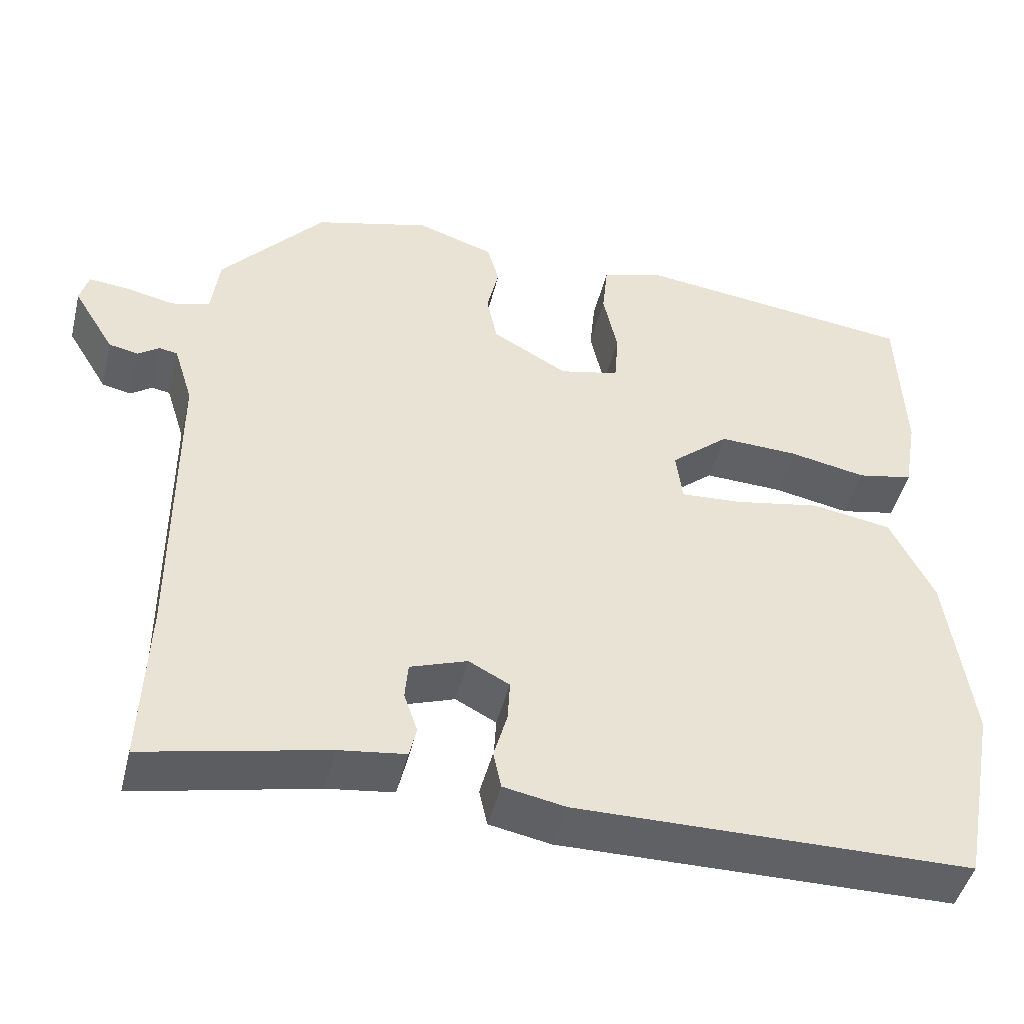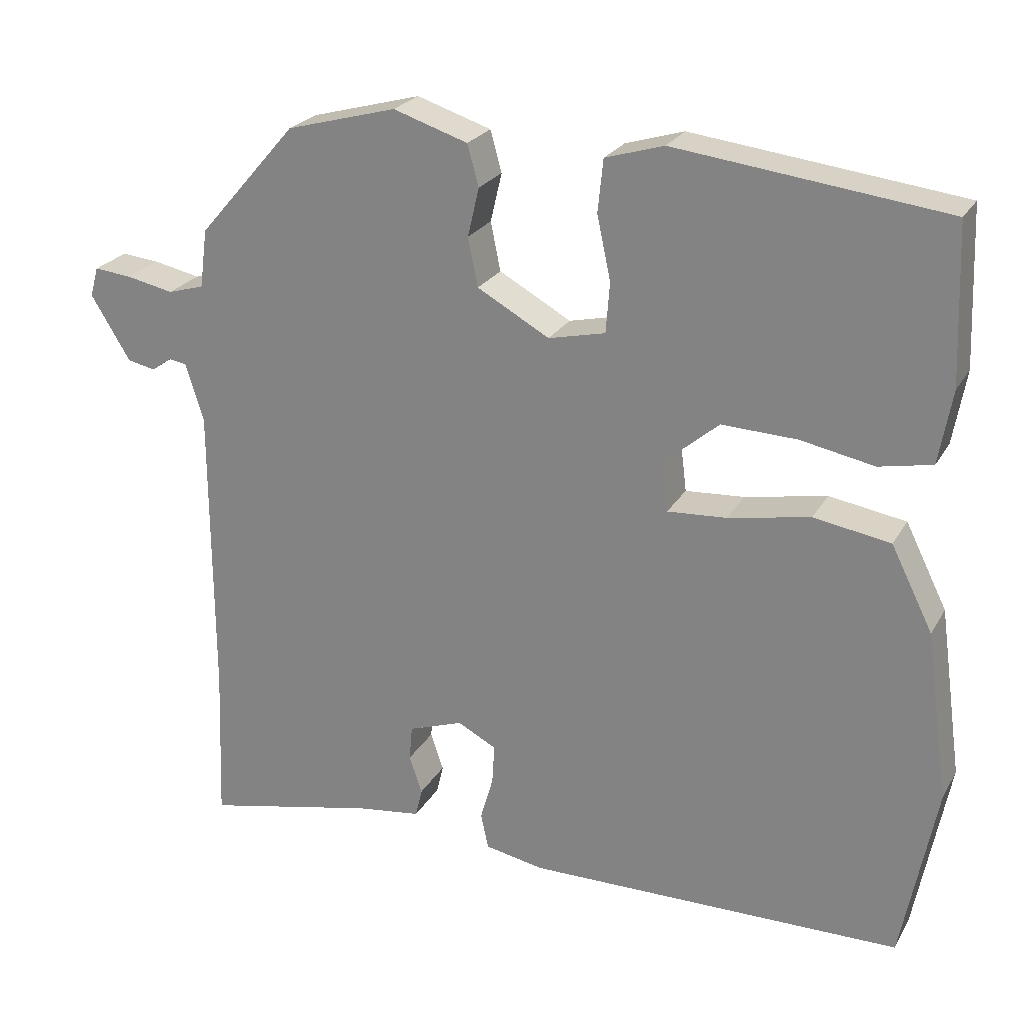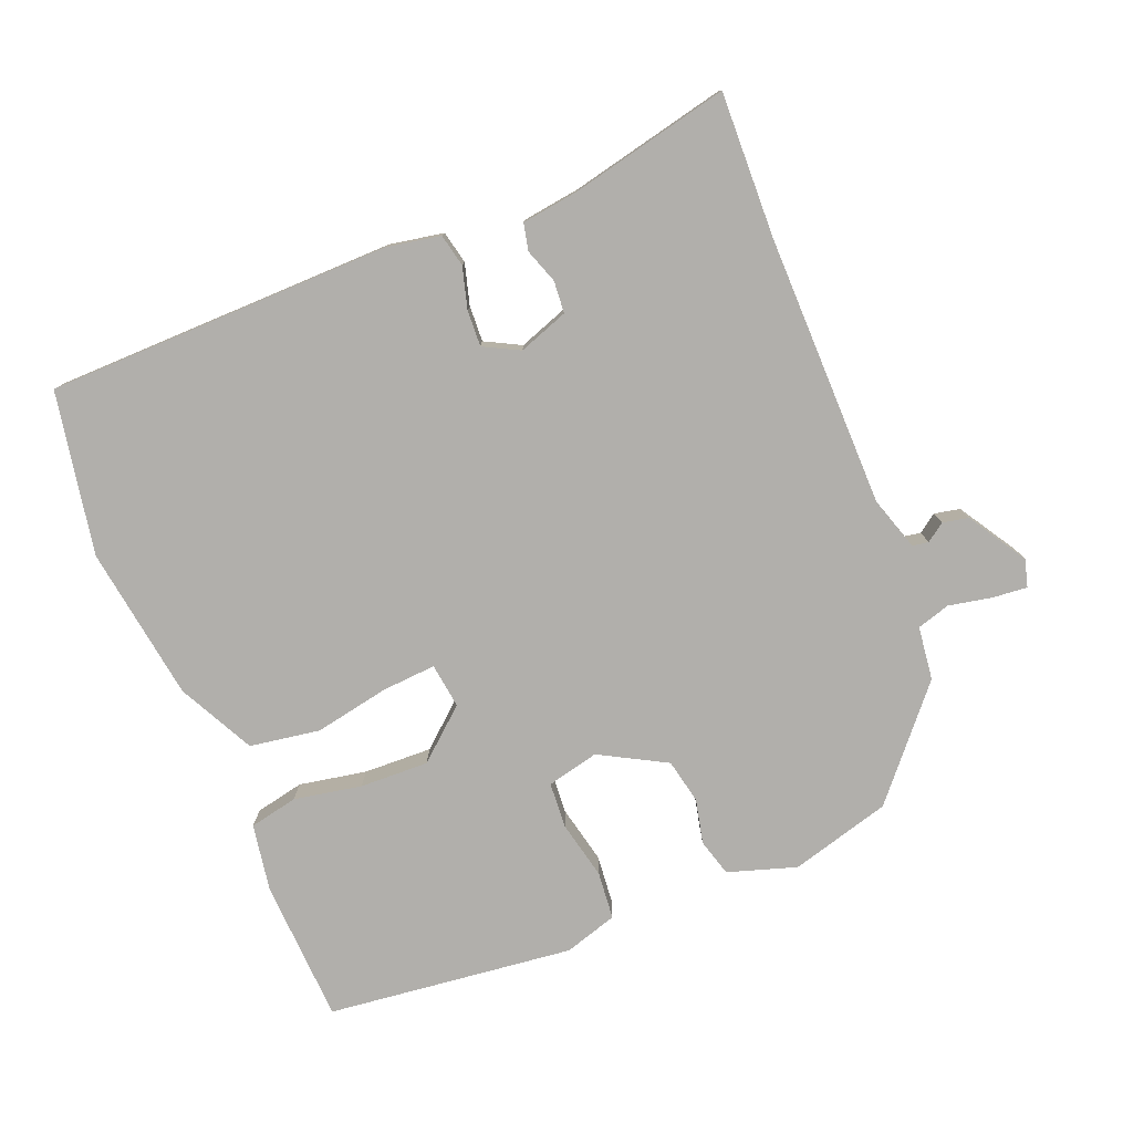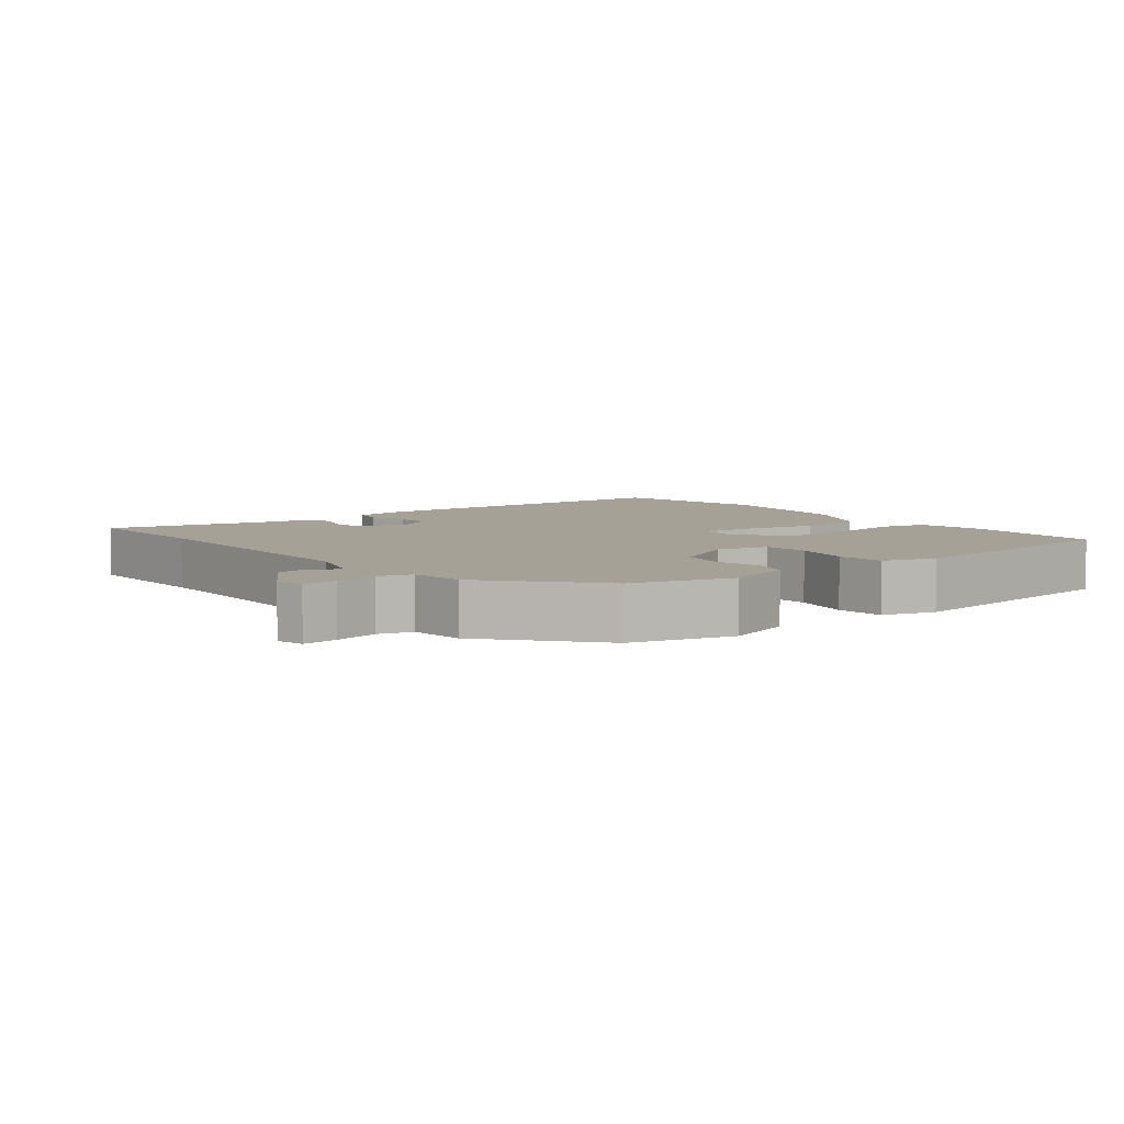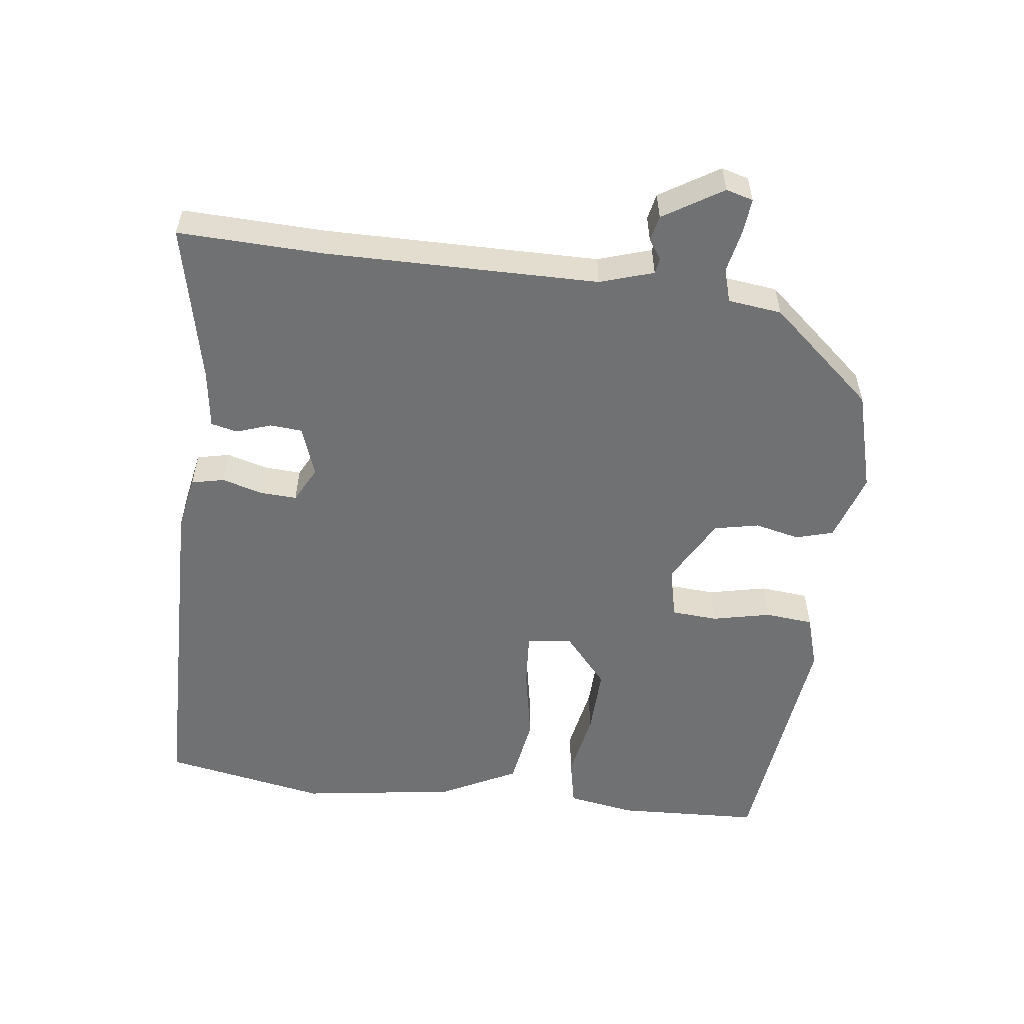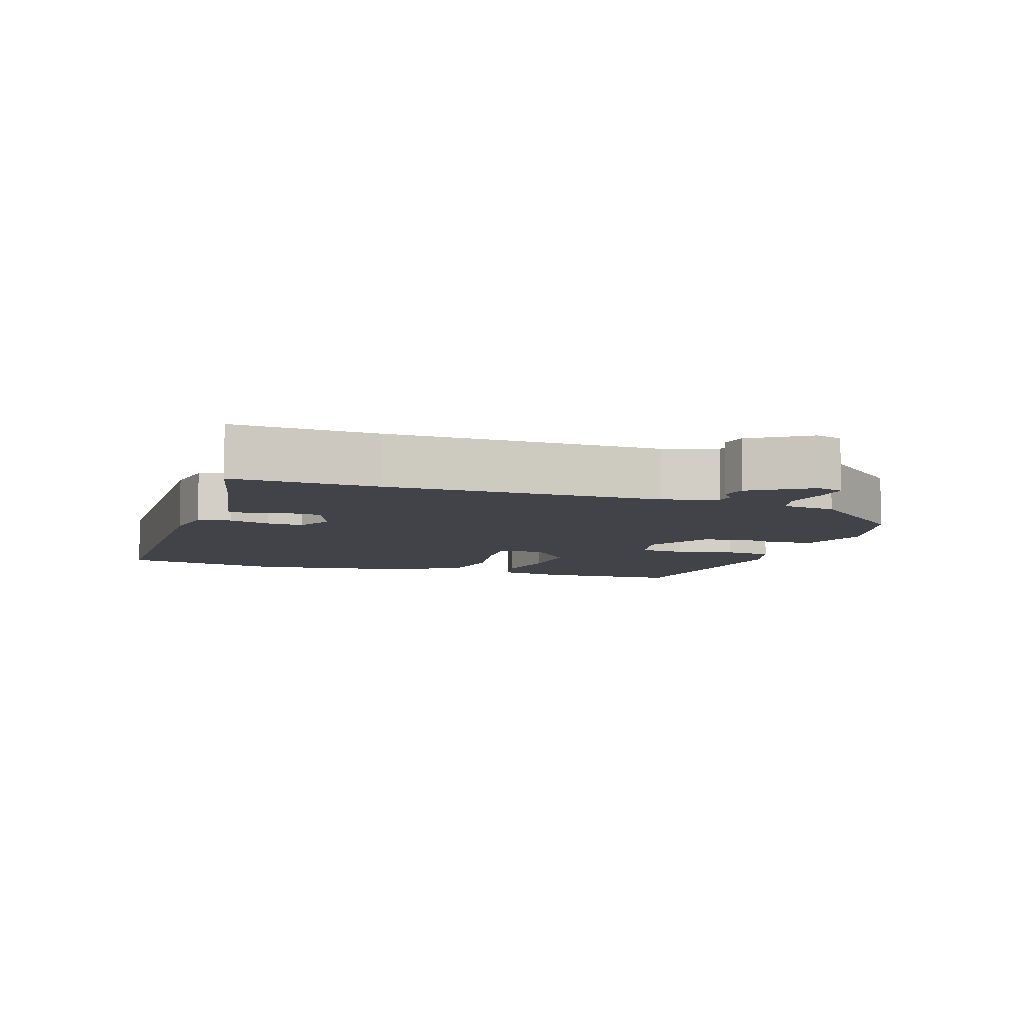
<metadata>
{"format":"obj","ext":"obj","renderer":"f3d","projection":"perspective","resolution":1024,"background":"white","views":[{"elev":-46.3,"azim":-13.8,"up":"+Z"},{"elev":24.0,"azim":23.2,"up":"+Z"},{"elev":-78.3,"azim":-157.6,"up":"+Y"},{"elev":6.1,"azim":-37.7,"up":"+Y"},{"elev":-55.2,"azim":-96.8,"up":"+Y"},{"elev":-7.6,"azim":-108.0,"up":"+Y"}]}
</metadata>
<code>
v 0.538 0.07 -0.301
v 0.493 0.07 -0.535
v -0.003 0.07 -0.539
v -0.081 0.07 -0.524
v -0.091 0.07 -0.477
v -0.074 0.07 -0.418
v -0.071 0.07 -0.366
v -0.122 0.07 -0.339
v -0.194 0.07 -0.364
v -0.198 0.07 -0.41
v -0.181 0.07 -0.46
v -0.19 0.07 -0.498
v -0.274 0.07 -0.509
v -0.502 0.07 -0.558
v -0.494 0.07 -0.35
v -0.495 0.07 0.042
v -0.519 0.07 0.119
v -0.542 0.07 0.123
v -0.569 0.07 0.104
v -0.606 0.07 0.112
v -0.658 0.07 0.197
v -0.647 0.07 0.236
v -0.597 0.07 0.231
v -0.535 0.07 0.218
v -0.487 0.07 0.232
v -0.477 0.07 0.309
v -0.347 0.07 0.458
v -0.202 0.07 0.497
v -0.104 0.07 0.465
v -0.089 0.07 0.411
v -0.104 0.07 0.347
v -0.091 0.07 0.283
v 0.004 0.07 0.23
v 0.079 0.07 0.247
v 0.084 0.07 0.313
v 0.066 0.07 0.397
v 0.073 0.07 0.466
v 0.15 0.07 0.489
v 0.505 0.07 0.445
v 0.513 0.07 0.239
v 0.496 0.07 0.142
v 0.426 0.07 0.128
v 0.329 0.07 0.147
v 0.23 0.07 0.151
v 0.157 0.07 0.089
v 0.165 0.07 0.024
v 0.243 0.07 0.029
v 0.351 0.07 0.049
v 0.452 0.07 0.032
v 0.507 0.07 -0.078
v 0.538 0 -0.301
v 0.493 0 -0.535
v -0.003 0 -0.539
v -0.081 0 -0.524
v -0.091 0 -0.477
v -0.074 0 -0.418
v -0.071 0 -0.366
v -0.122 0 -0.339
v -0.194 0 -0.364
v -0.198 0 -0.41
v -0.181 0 -0.46
v -0.19 0 -0.498
v -0.274 0 -0.509
v -0.502 0 -0.558
v -0.494 0 -0.35
v -0.495 0 0.042
v -0.519 0 0.119
v -0.542 0 0.123
v -0.569 0 0.104
v -0.606 0 0.112
v -0.658 0 0.197
v -0.647 0 0.236
v -0.597 0 0.231
v -0.535 0 0.218
v -0.487 0 0.232
v -0.477 0 0.309
v -0.347 0 0.458
v -0.202 0 0.497
v -0.104 0 0.465
v -0.089 0 0.411
v -0.104 0 0.347
v -0.091 0 0.283
v 0.004 0 0.23
v 0.079 0 0.247
v 0.084 0 0.313
v 0.066 0 0.397
v 0.073 0 0.466
v 0.15 0 0.489
v 0.505 0 0.445
v 0.513 0 0.239
v 0.496 0 0.142
v 0.426 0 0.128
v 0.329 0 0.147
v 0.23 0 0.151
v 0.157 0 0.089
v 0.165 0 0.024
v 0.243 0 0.029
v 0.351 0 0.049
v 0.452 0 0.032
v 0.507 0 -0.078
f 4 5 6
f 3 4 6
f 2 3 6
f 1 2 6
f 50 1 6
f 49 50 6
f 48 49 6
f 47 48 6
f 46 47 6 7
f 45 46 7 8
f 41 42 43
f 40 41 43
f 39 40 43
f 38 39 43
f 37 38 43
f 36 37 43
f 35 36 43
f 34 35 43 44
f 33 34 44 45
f 29 30 31
f 28 29 31
f 27 28 31
f 26 27 31
f 25 26 31
f 25 31 32
f 45 8 9
f 33 45 9
f 32 33 9
f 25 32 9
f 24 25 9
f 22 23 24
f 21 22 24
f 20 21 24
f 19 20 24
f 18 19 24
f 13 14 15
f 13 15 16
f 12 13 16
f 11 12 16
f 10 11 16
f 9 10 16 17
f 17 18 24
f 9 17 24
f 56 55 54
f 56 54 53
f 56 53 52
f 56 52 51
f 56 51 100
f 56 100 99
f 56 99 98
f 56 98 97
f 57 56 97 96
f 58 57 96 95
f 93 92 91
f 93 91 90
f 93 90 89
f 93 89 88
f 93 88 87
f 93 87 86
f 93 86 85
f 94 93 85 84
f 95 94 84 83
f 81 80 79
f 81 79 78
f 81 78 77
f 81 77 76
f 81 76 75
f 82 81 75
f 59 58 95
f 59 95 83
f 59 83 82
f 59 82 75
f 59 75 74
f 74 73 72
f 74 72 71
f 74 71 70
f 74 70 69
f 74 69 68
f 65 64 63
f 66 65 63
f 66 63 62
f 66 62 61
f 66 61 60
f 67 66 60 59
f 74 68 67
f 74 67 59
f 1 51 52 2
f 2 52 53 3
f 3 53 54 4
f 4 54 55 5
f 5 55 56 6
f 6 56 57 7
f 7 57 58 8
f 8 58 59 9
f 9 59 60 10
f 10 60 61 11
f 11 61 62 12
f 12 62 63 13
f 13 63 64 14
f 14 64 65 15
f 15 65 66 16
f 16 66 67 17
f 17 67 68 18
f 18 68 69 19
f 19 69 70 20
f 20 70 71 21
f 21 71 72 22
f 22 72 73 23
f 23 73 74 24
f 24 74 75 25
f 25 75 76 26
f 26 76 77 27
f 27 77 78 28
f 28 78 79 29
f 29 79 80 30
f 30 80 81 31
f 31 81 82 32
f 32 82 83 33
f 33 83 84 34
f 34 84 85 35
f 35 85 86 36
f 36 86 87 37
f 37 87 88 38
f 38 88 89 39
f 39 89 90 40
f 40 90 91 41
f 41 91 92 42
f 42 92 93 43
f 43 93 94 44
f 44 94 95 45
f 45 95 96 46
f 46 96 97 47
f 47 97 98 48
f 48 98 99 49
f 49 99 100 50
f 50 100 51 1

</code>
